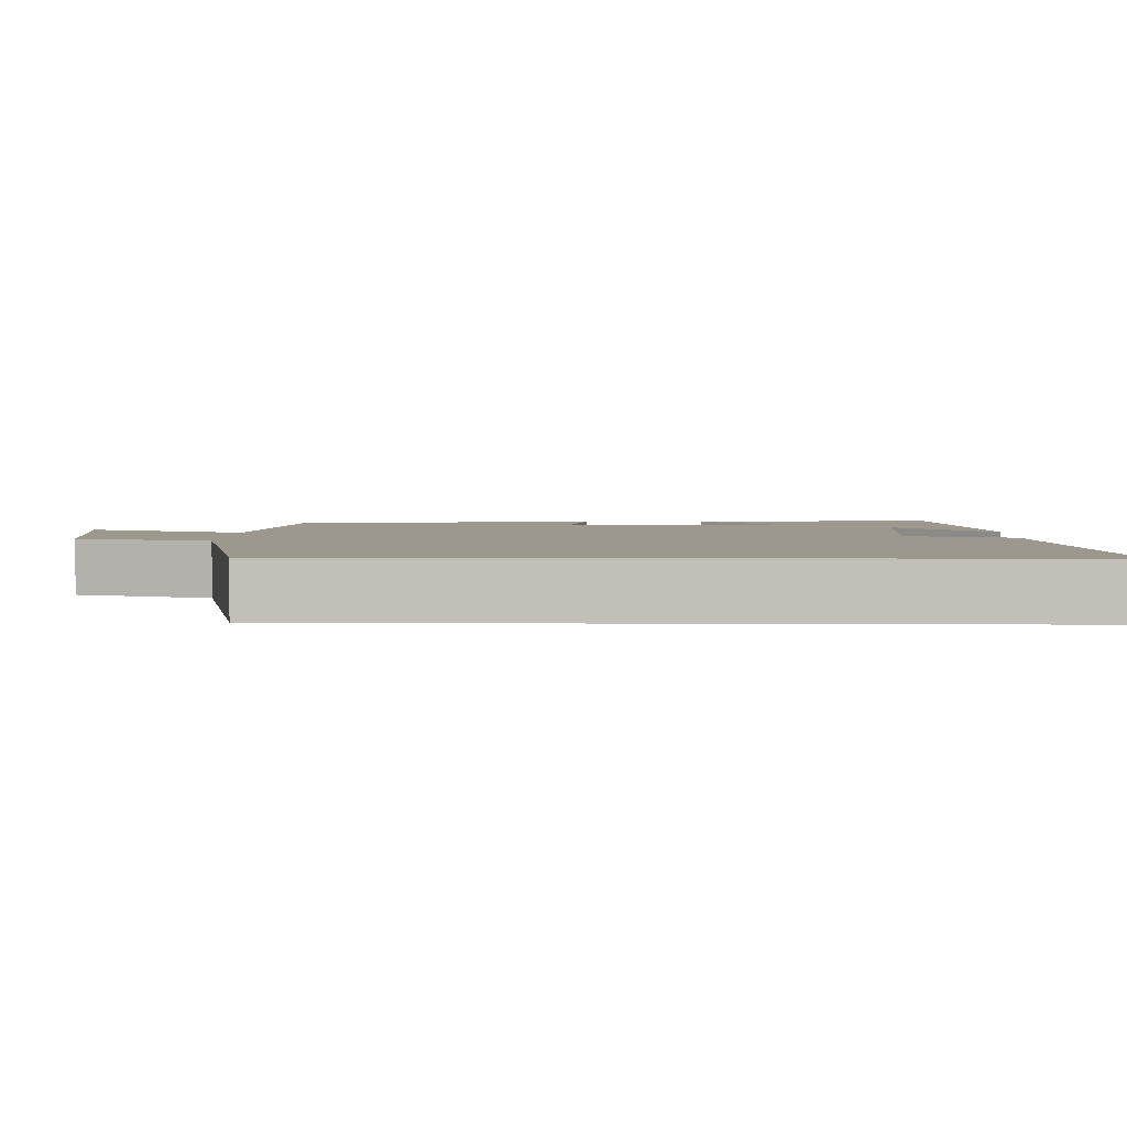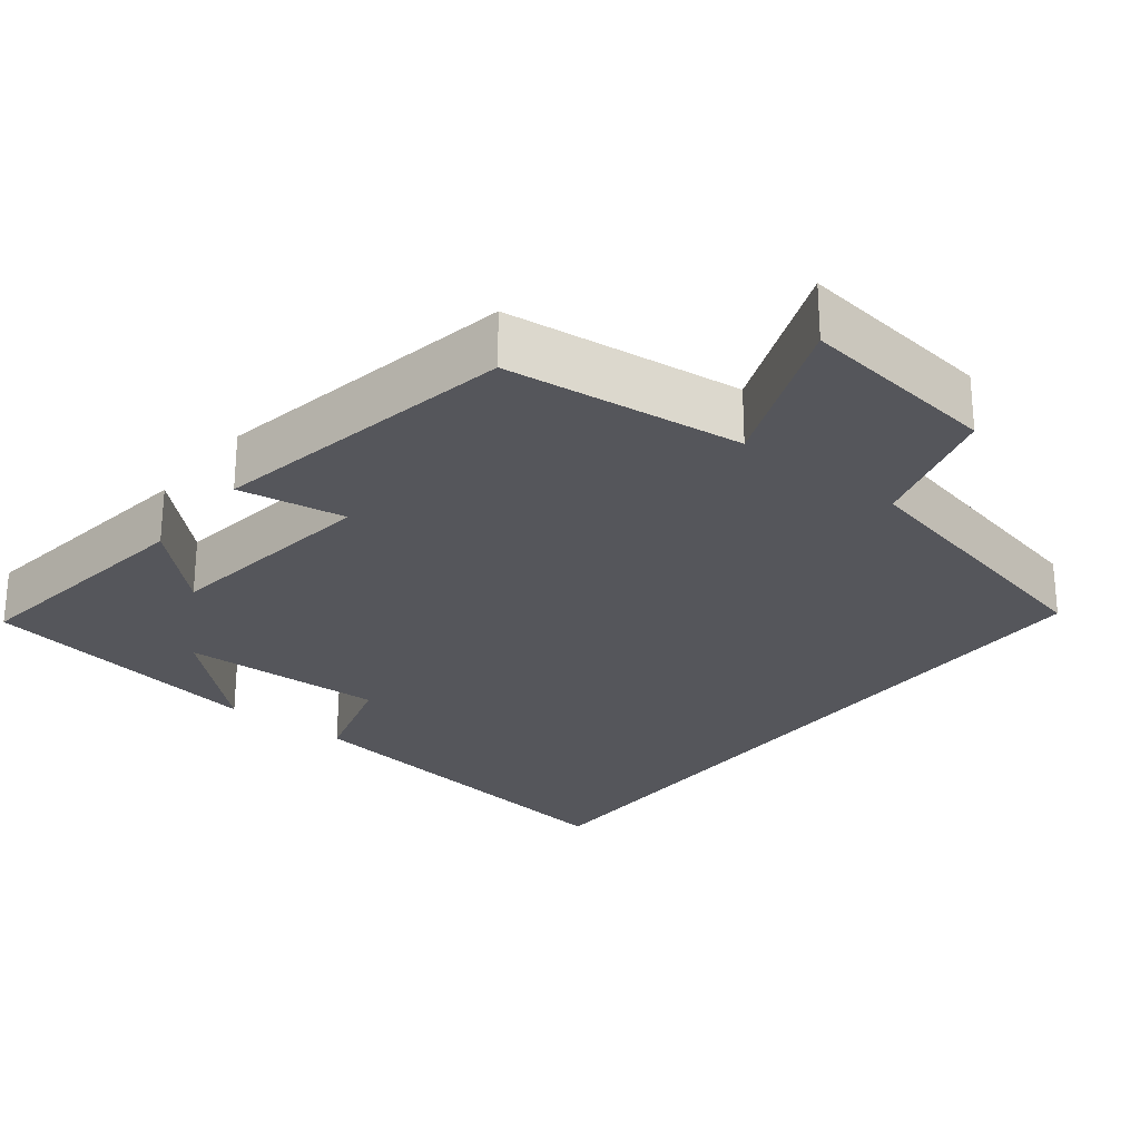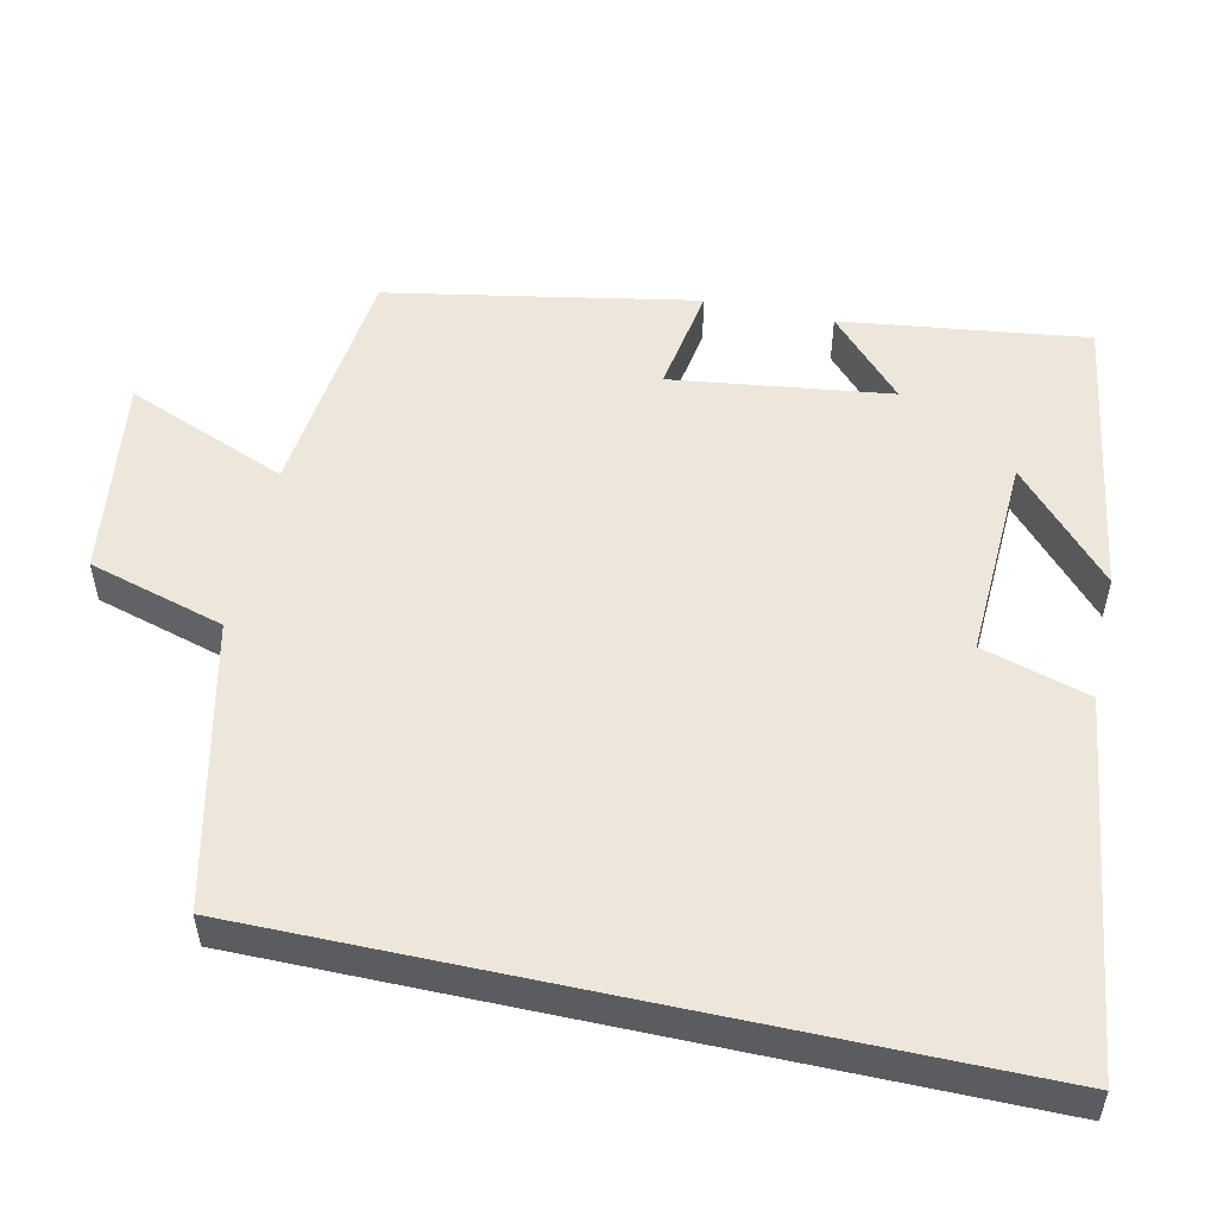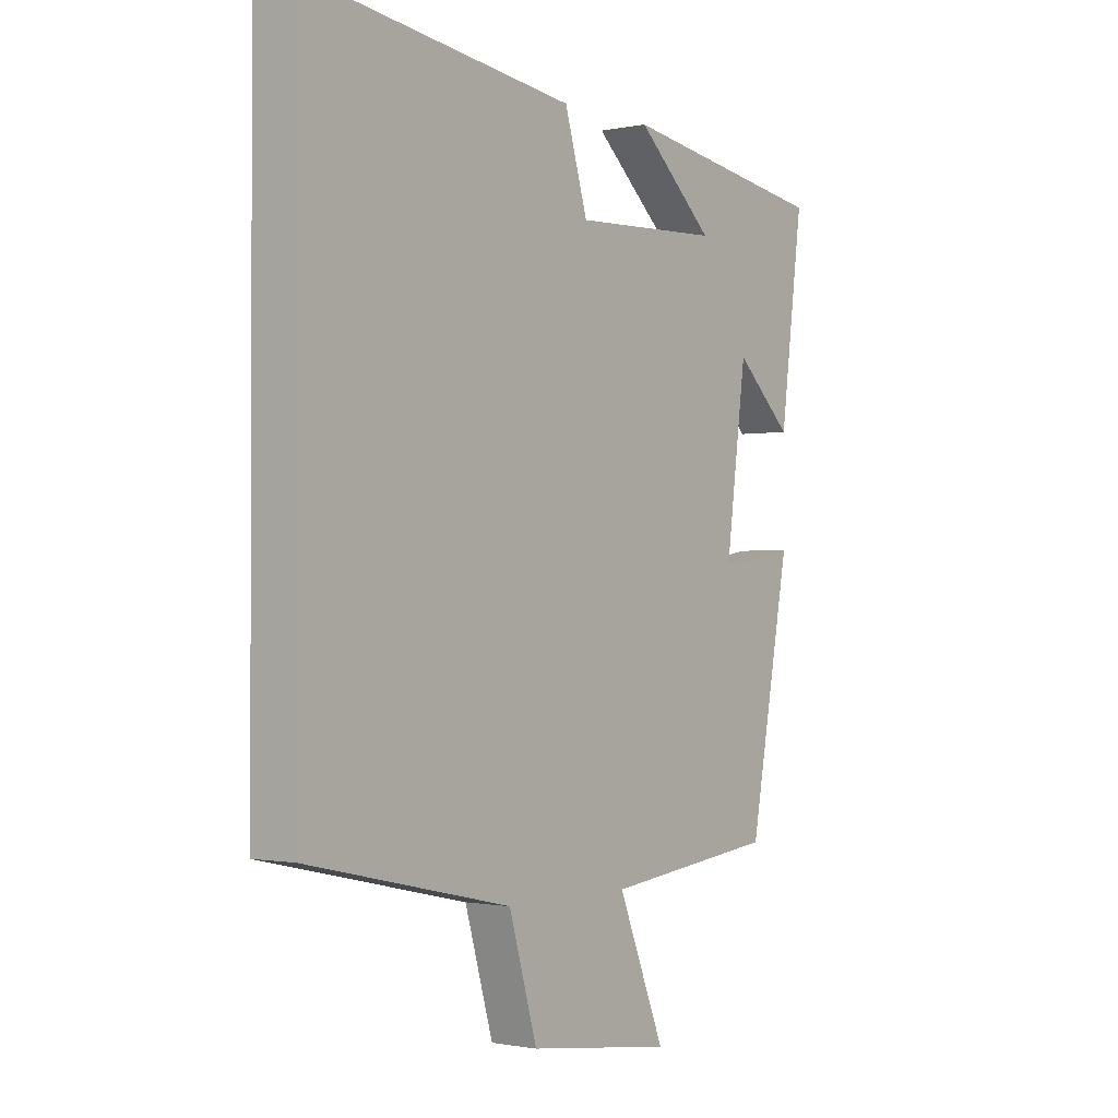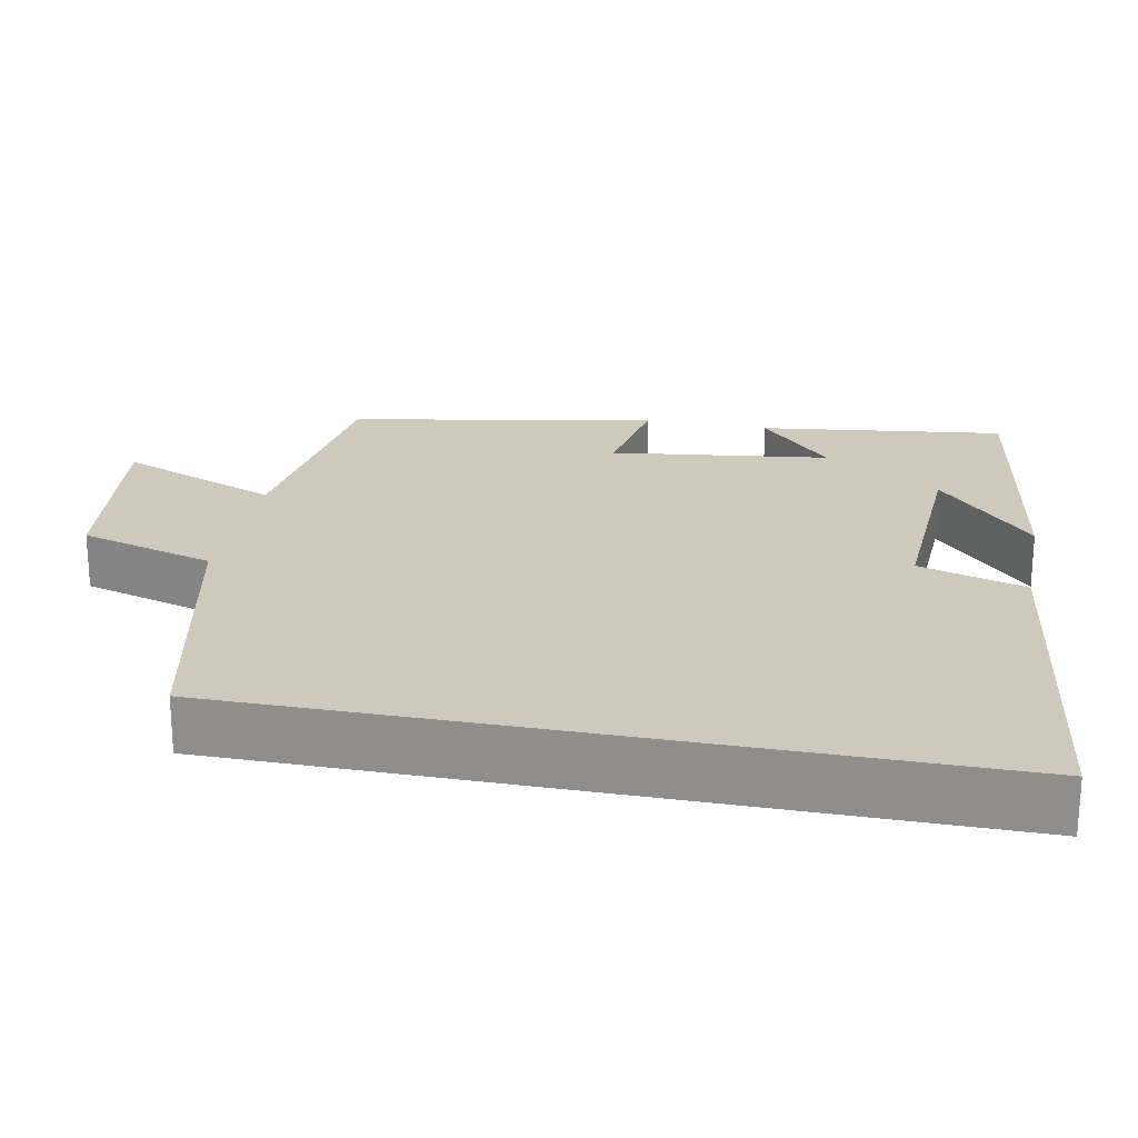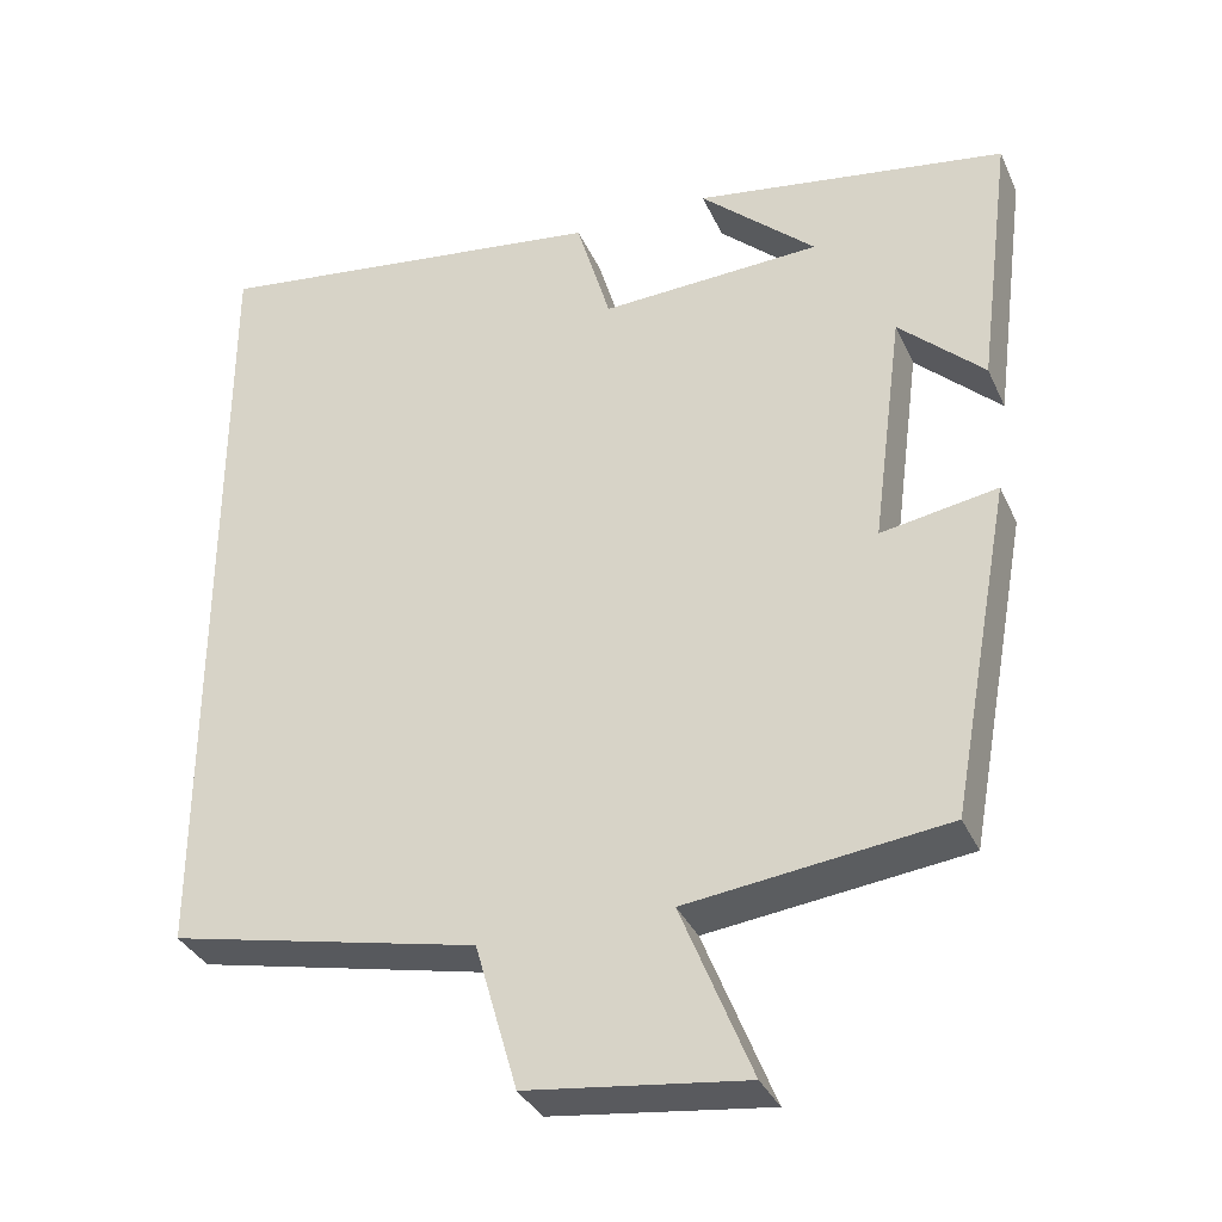
<metadata>
{"format":"obj","ext":"obj","renderer":"f3d","projection":"perspective","resolution":1024,"background":"white","views":[{"elev":3.2,"azim":-88.3,"up":"+Y"},{"elev":-26.3,"azim":141.7,"up":"+Y"},{"elev":53.2,"azim":-77.7,"up":"+Y"},{"elev":-1.2,"azim":-52.5,"up":"+Z"},{"elev":22.7,"azim":-78.8,"up":"+Y"},{"elev":-34.6,"azim":22.0,"up":"+Z"}]}
</metadata>
<code>
v -0.5 0.07 0.566
v -0.01 0.07 0.5
v 0.032 0.07 0.358
v 0.302 0.07 0.37
v 0.16 0.07 0.5
v 0.542 0.07 0.439
v 0.5 0.07 0.114
v 0.396 0.07 0.212
v 0.358 0.07 -0.078
v 0.5 0.07 -0.054
v 0.425 0.07 -0.462
v 0.109 0.07 -0.5
v 0.195 0.07 -0.714
v -0.071 0.07 -0.68
v -0.123 0.07 -0.5
v -0.5 0.07 -0.417
v -0.5 0 0.566
v -0.01 0 0.5
v 0.032 0 0.358
v 0.302 0 0.37
v 0.16 0 0.5
v 0.542 0 0.439
v 0.5 0 0.114
v 0.396 0 0.212
v 0.358 0 -0.078
v 0.5 0 -0.054
v 0.425 0 -0.462
v 0.109 0 -0.5
v 0.195 0 -0.714
v -0.071 0 -0.68
v -0.123 0 -0.5
v -0.5 0 -0.417
f 1 2 3
f 16 1 3
f 15 16 3
f 12 13 14 15
f 11 12 15
f 10 11 15
f 9 10 15
f 15 3 4
f 9 15 4
f 8 9 4
f 7 8 4
f 6 7 4
f 4 5 6
f 19 18 17
f 19 17 32
f 19 32 31
f 31 30 29 28
f 31 28 27
f 31 27 26
f 31 26 25
f 20 19 31
f 20 31 25
f 20 25 24
f 20 24 23
f 20 23 22
f 22 21 20
f 1 17 18 2
f 2 18 19 3
f 3 19 20 4
f 4 20 21 5
f 5 21 22 6
f 6 22 23 7
f 7 23 24 8
f 8 24 25 9
f 9 25 26 10
f 10 26 27 11
f 11 27 28 12
f 12 28 29 13
f 13 29 30 14
f 14 30 31 15
f 15 31 32 16
f 16 32 17 1

</code>
